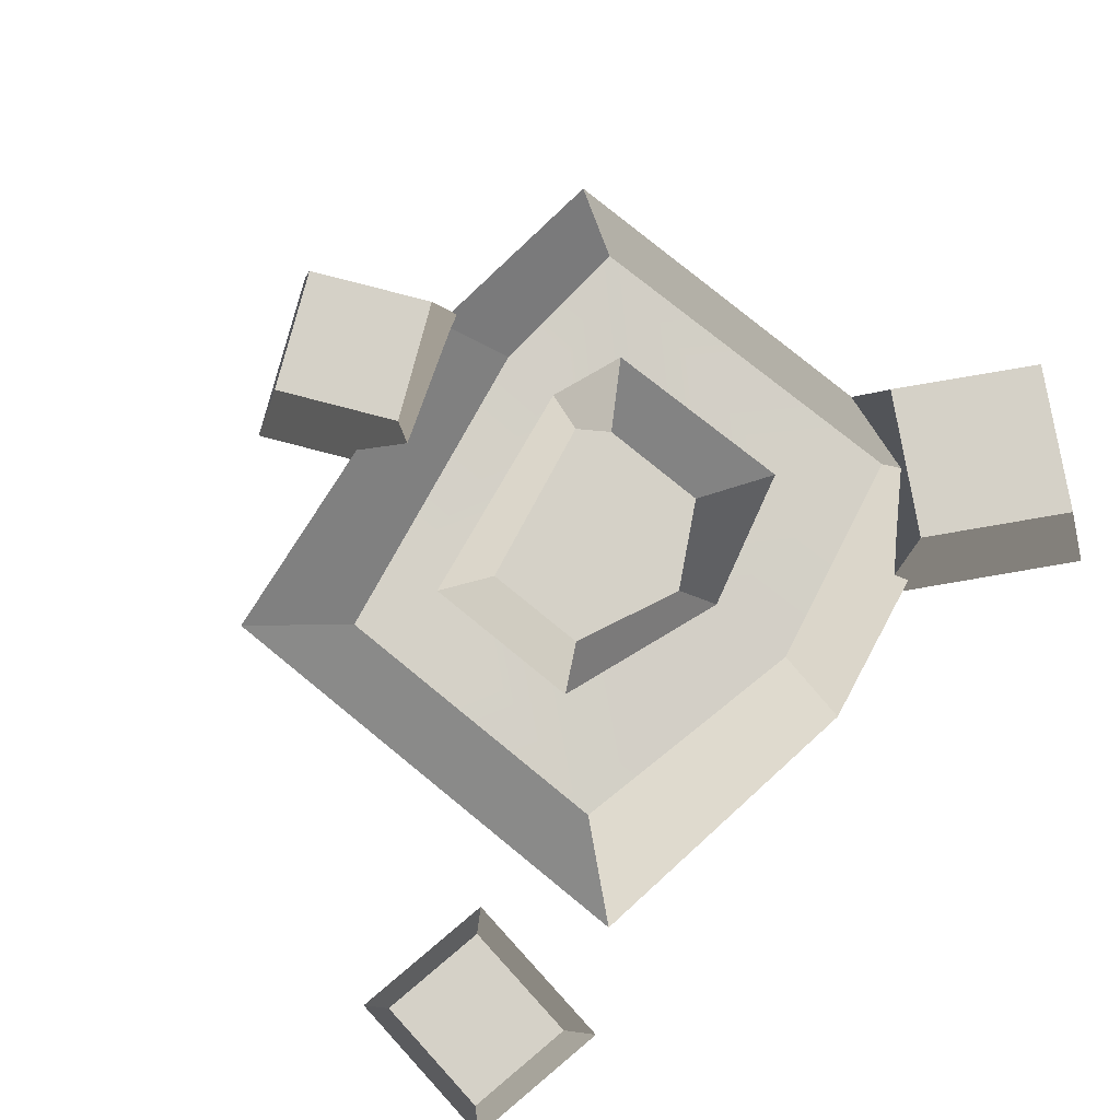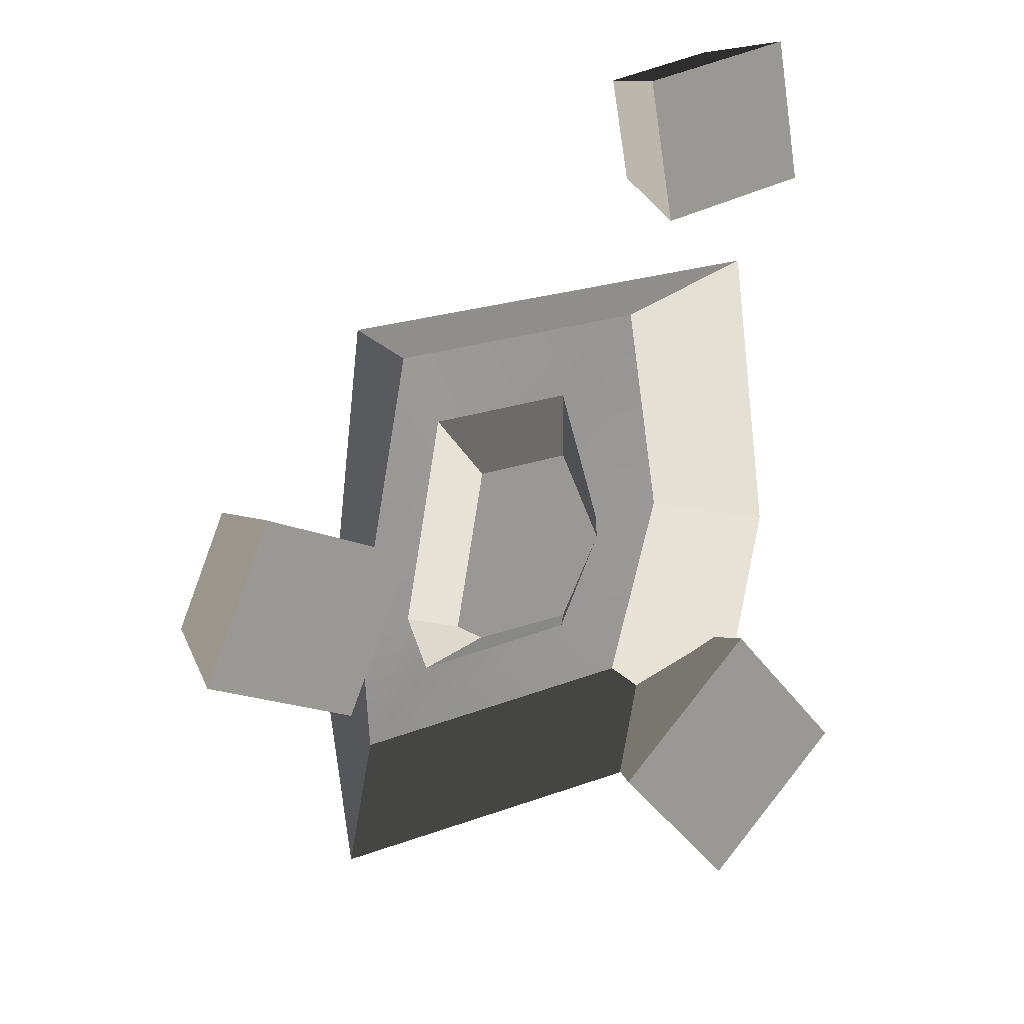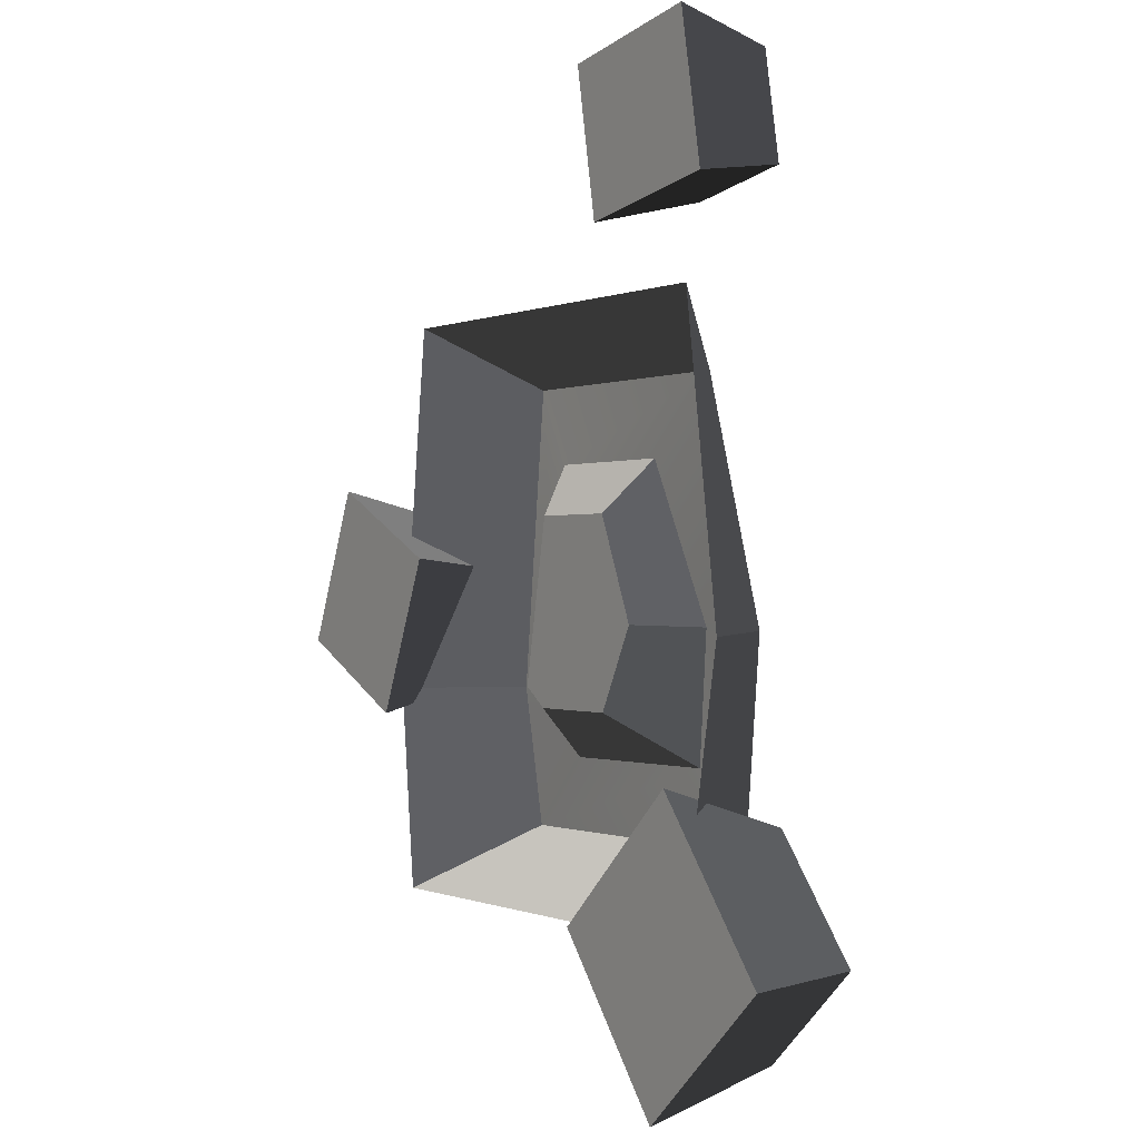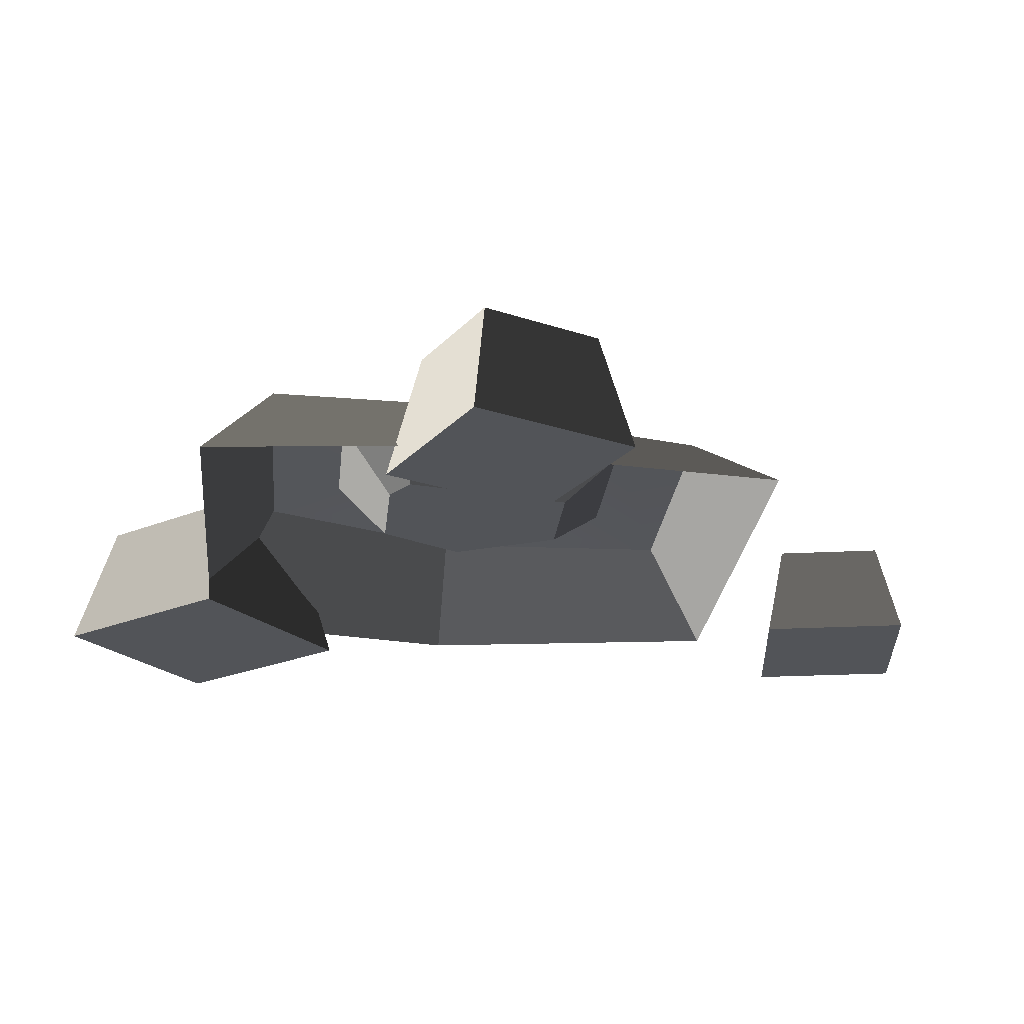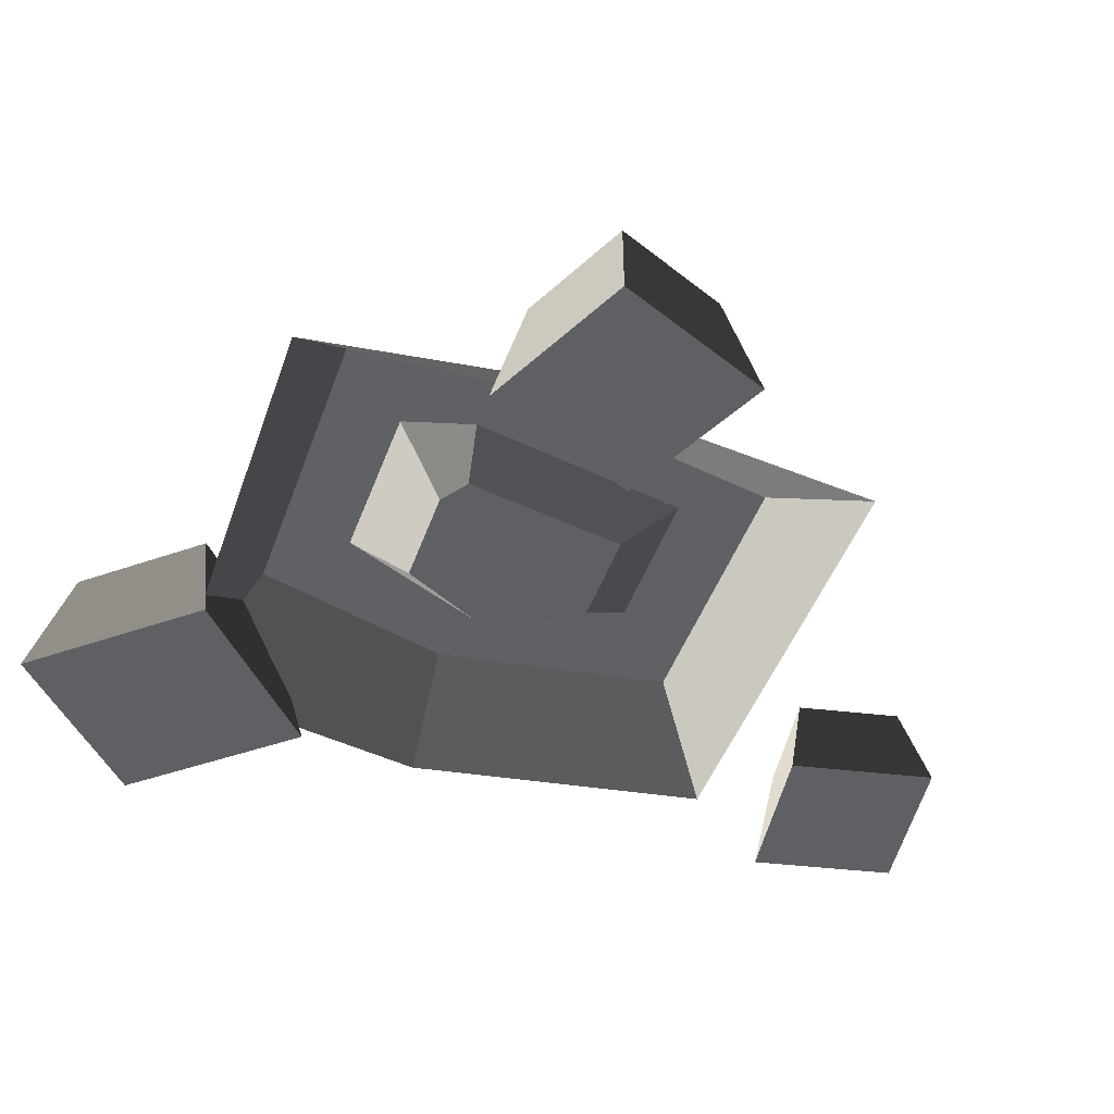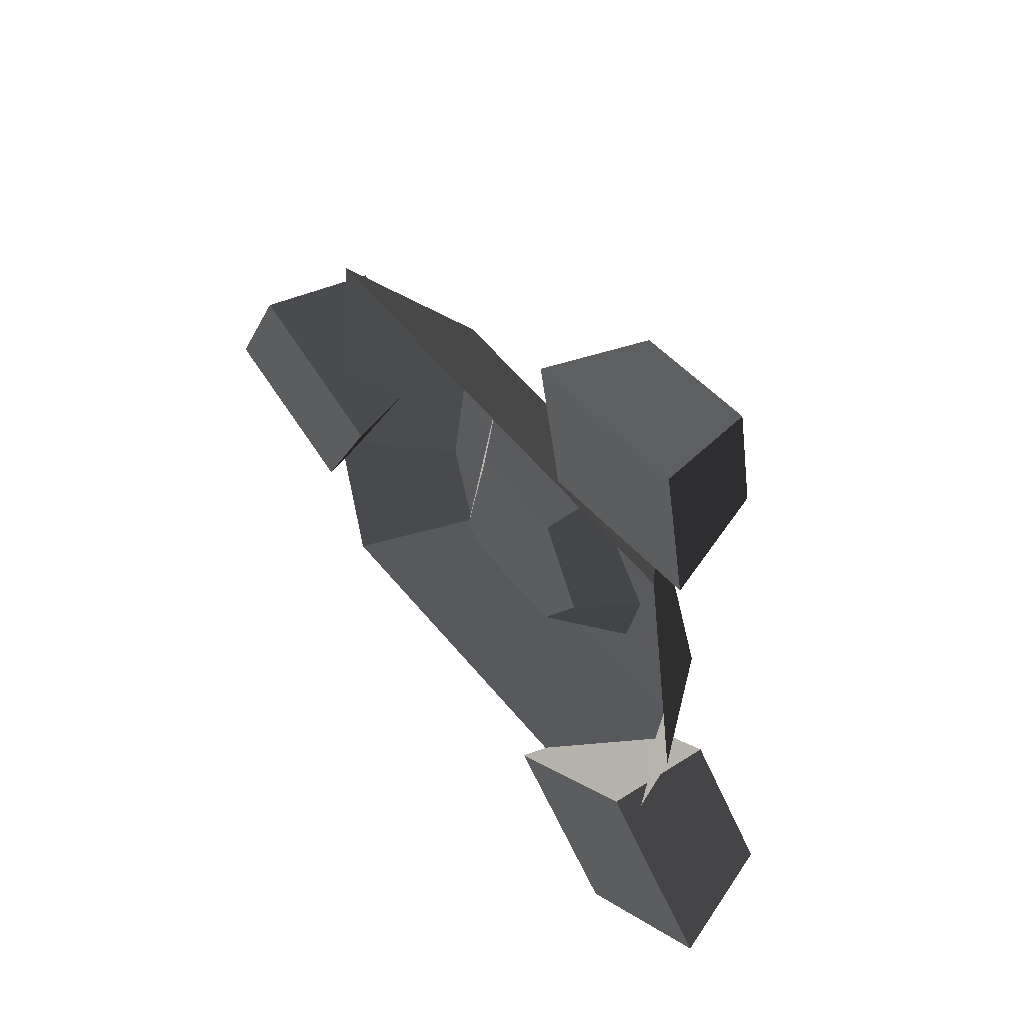
<metadata>
{"format":"obj","ext":"obj","renderer":"f3d","projection":"perspective","resolution":1024,"background":"white","views":[{"elev":79.1,"azim":39.2,"up":"+Y"},{"elev":20.8,"azim":-34.2,"up":"+Z"},{"elev":-0.3,"azim":58.3,"up":"+Z"},{"elev":-23.1,"azim":-95.6,"up":"+Y"},{"elev":-44.2,"azim":-108.5,"up":"+Y"},{"elev":58.0,"azim":51.0,"up":"+Z"}]}
</metadata>
<code>
v 0.82 -0.07915 1.359
v 0.8988 -0.07915 0.9452
v 0.8227 0.2086 0.993
v 0.7657 0.2086 1.292
v 0.7657 0.2086 1.292
v 0.8227 0.2086 0.993
v 0.4828 0.2086 0.9429
v 0.4259 0.2086 1.242
v 0.4259 0.2086 1.242
v 0.4828 0.2086 0.9429
v 0.4285 -0.07915 0.8758
v 0.3497 -0.07915 1.29
v 0.3497 -0.07915 1.29
v 0.4285 -0.07915 0.8758
v 0.8988 -0.07915 0.9452
v 0.82 -0.07915 1.359
v 0.8988 -0.07915 0.9452
v 0.4285 -0.07915 0.8758
v 0.4828 0.2086 0.9429
v 0.8227 0.2086 0.993
v 0.3497 -0.07915 1.29
v 0.82 -0.07915 1.359
v 0.7657 0.2086 1.292
v 0.4259 0.2086 1.242
v -0.9334 -0.08607 0.2375
v -0.4872 -0.08607 0.0341
v -0.5773 0.2501 0.0004196
v -0.8998 0.2501 0.1474
v -0.8998 0.2501 0.1474
v -0.5773 0.2501 0.0004196
v -0.7243 0.2501 -0.3221
v -1.047 0.2501 -0.175
v -1.047 0.2501 -0.175
v -0.7243 0.2501 -0.3221
v -0.6906 -0.08607 -0.4122
v -1.137 -0.08607 -0.2087
v -1.137 -0.08607 -0.2087
v -0.6906 -0.08607 -0.4122
v -0.4872 -0.08607 0.0341
v -0.9334 -0.08607 0.2375
v -0.4872 -0.08607 0.0341
v -0.6906 -0.08607 -0.4122
v -0.7243 0.2501 -0.3221
v -0.5773 0.2501 0.0004196
v -1.137 -0.08607 -0.2087
v -0.9334 -0.08607 0.2375
v -0.8998 0.2501 0.1474
v -1.047 0.2501 -0.175
v 0.7427 -0.01281 0.6975
v 0.5138 0.2169 0.51
v -0.3101 0.2169 0.51
v -0.5949 -0.01281 0.6975
v 0.3106 0.1019 -0.1443
v 0.1834 0.1019 -0.3787
v -0.1215 0.1019 -0.3787
v -0.2057 0.1019 -0.322
v 0.1795 0.1019 0.1489
v -0.1146 0.1019 0.1489
v 0.5368 0.3134 -0.732
v 0.7243 -0.01281 -0.9196
v -0.6624 -0.01281 -0.9196
v -0.4185 0.2768 -0.732
v -0.4576 0.2482 -0.3339
v -0.4185 0.2768 -0.732
v -0.6624 -0.01281 -0.9196
v -0.7261 -0.01281 -0.3422
v 0.7243 -0.01281 -0.9196
v 0.5368 0.3134 -0.732
v 0.6607 0.2672 -0.1562
v 0.8721 -0.01281 -0.1645
v 0.2589 0.2169 0.2947
v 0.1795 0.1019 0.1489
v -0.1146 0.1019 0.1489
v -0.194 0.2169 0.2947
v -0.2057 0.1019 -0.322
v -0.1215 0.1019 -0.3787
v -0.2109 0.2768 -0.5244
v -0.2917 0.2482 -0.3285
v -0.2109 0.2768 -0.5244
v -0.1215 0.1019 -0.3787
v 0.1834 0.1019 -0.3787
v 0.3292 0.3134 -0.5244
v 0.3292 0.3134 -0.5244
v 0.1834 0.1019 -0.3787
v 0.3106 0.1019 -0.1443
v 0.4261 0.2672 -0.1507
v 0.6607 0.2672 -0.1562
v 0.5138 0.2169 0.51
v 0.7427 -0.01281 0.6975
v 0.8721 -0.01281 -0.1645
v 0.3106 0.1019 -0.1443
v 0.1795 0.1019 0.1489
v 0.2589 0.2169 0.2947
v 0.4261 0.2672 -0.1507
v -0.194 0.2169 0.2947
v -0.1146 0.1019 0.1489
v -0.2057 0.1019 -0.322
v -0.2917 0.2482 -0.3285
v -0.5949 -0.01281 0.6975
v -0.3101 0.2169 0.51
v -0.4576 0.2482 -0.3339
v -0.7261 -0.01281 -0.3422
v 0.6942 -0.08607 -1.359
v 0.3089 -0.08607 -0.9167
v 0.4237 0.2745 -0.9246
v 0.7022 0.2745 -1.244
v 0.7022 0.2745 -1.244
v 0.4237 0.2745 -0.9246
v 0.7436 0.2745 -0.6462
v 1.022 0.2745 -0.966
v 1.022 0.2745 -0.966
v 0.7436 0.2745 -0.6462
v 0.7515 -0.08607 -0.5313
v 1.137 -0.08607 -0.974
v 1.137 -0.08607 -0.974
v 0.7515 -0.08607 -0.5313
v 0.3089 -0.08607 -0.9167
v 0.6942 -0.08607 -1.359
v 0.3089 -0.08607 -0.9167
v 0.7515 -0.08607 -0.5313
v 0.7436 0.2745 -0.6462
v 0.4237 0.2745 -0.9246
v 1.137 -0.08607 -0.974
v 0.6942 -0.08607 -1.359
v 0.7022 0.2745 -1.244
v 1.022 0.2745 -0.966
v 0.5368 0.3134 -0.732
v 0.4261 0.2672 -0.1507
v 0.6607 0.2672 -0.1562
v 0.5138 0.2169 0.51
v 0.3292 0.3134 -0.5244
v 0.2589 0.2169 0.2947
v -0.194 0.2169 0.2947
v -0.3101 0.2169 0.51
v -0.4185 0.2768 -0.732
v -0.2109 0.2768 -0.5244
v -0.2917 0.2482 -0.3285
v -0.4576 0.2482 -0.3339
f 2 3 1
f 3 4 1
f 6 7 5
f 7 8 5
f 10 11 9
f 11 12 9
f 14 15 13
f 15 16 13
f 18 19 17
f 19 20 17
f 22 23 21
f 23 24 21
f 26 27 25
f 27 28 25
f 30 31 29
f 31 32 29
f 34 35 33
f 35 36 33
f 38 39 37
f 39 40 37
f 42 43 41
f 43 44 41
f 46 47 45
f 47 48 45
f 50 51 49
f 51 52 49
f 54 55 53
f 55 56 53
f 53 56 57
f 56 58 57
f 60 61 59
f 61 62 59
f 64 65 63
f 65 66 63
f 68 69 67
f 69 70 67
f 72 73 71
f 73 74 71
f 76 77 75
f 77 78 75
f 80 81 79
f 81 82 79
f 84 85 83
f 85 86 83
f 88 89 87
f 89 90 87
f 92 93 91
f 93 94 91
f 96 97 95
f 97 98 95
f 100 101 99
f 101 102 99
f 104 105 103
f 105 106 103
f 108 109 107
f 109 110 107
f 112 113 111
f 113 114 111
f 116 117 115
f 117 118 115
f 120 121 119
f 121 122 119
f 124 125 123
f 125 126 123
f 128 129 127
f 130 129 128
f 131 128 127
f 132 130 128
f 132 133 130
f 133 134 130
f 131 127 135
f 136 131 135
f 133 137 134
f 136 135 137
f 137 138 134
f 135 138 137

</code>
